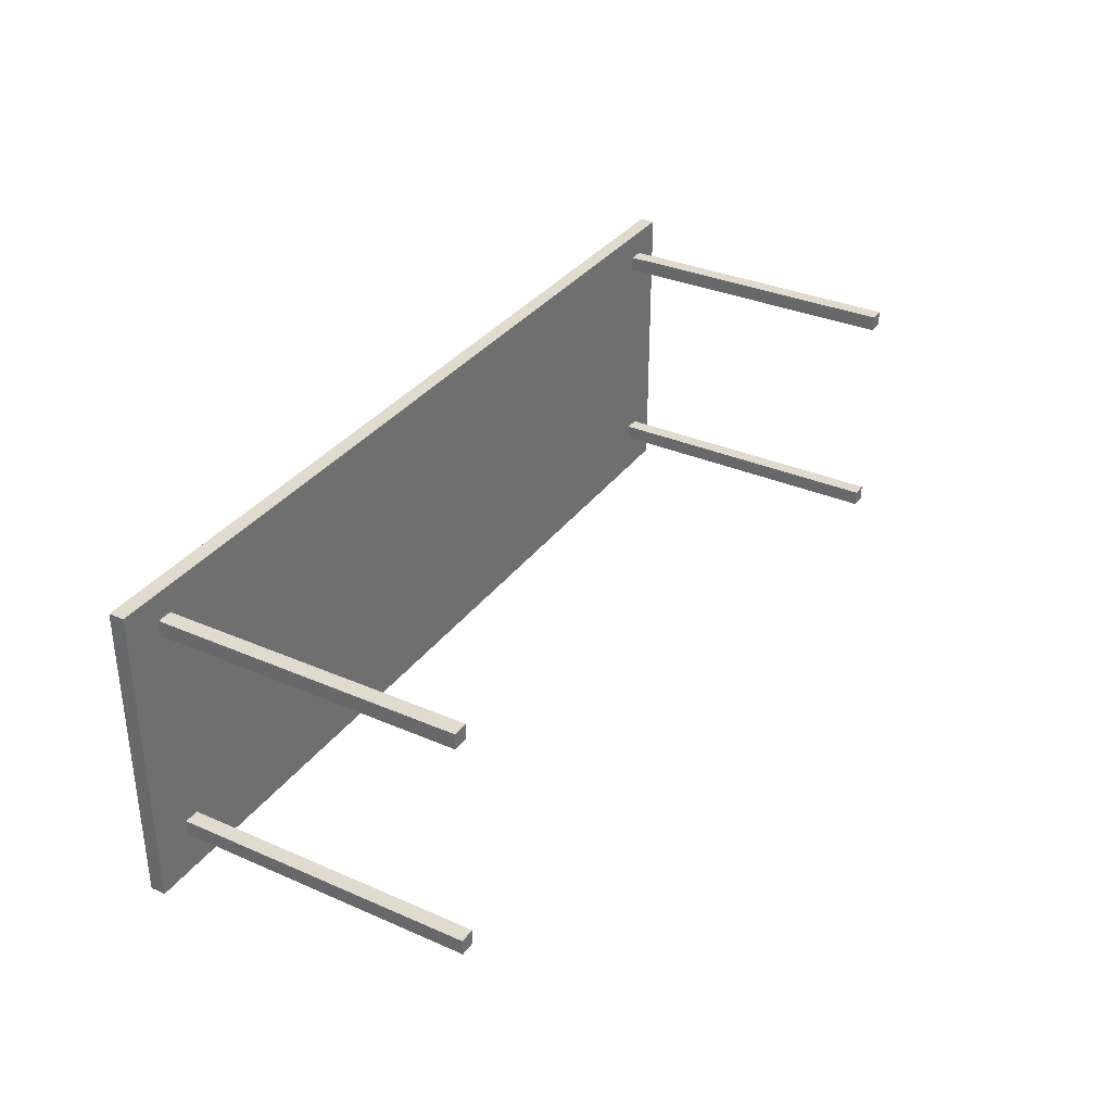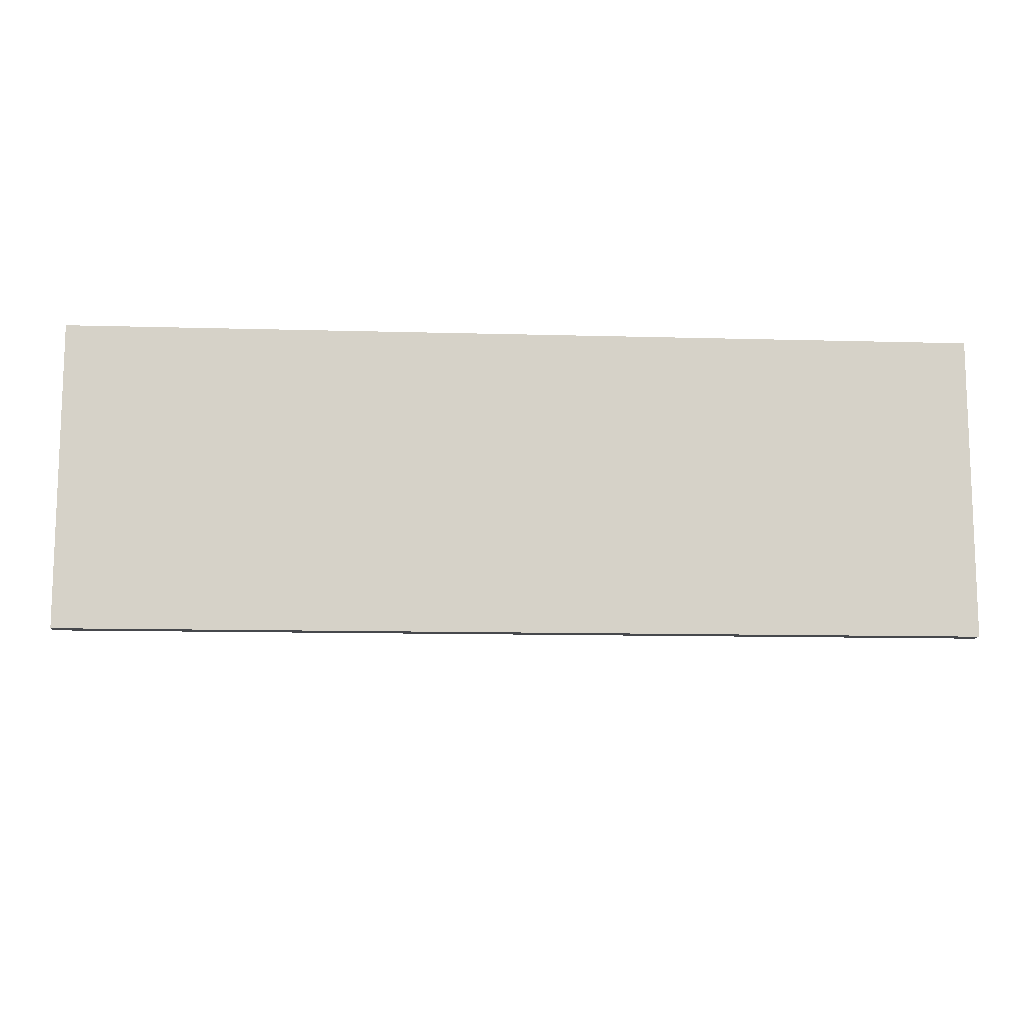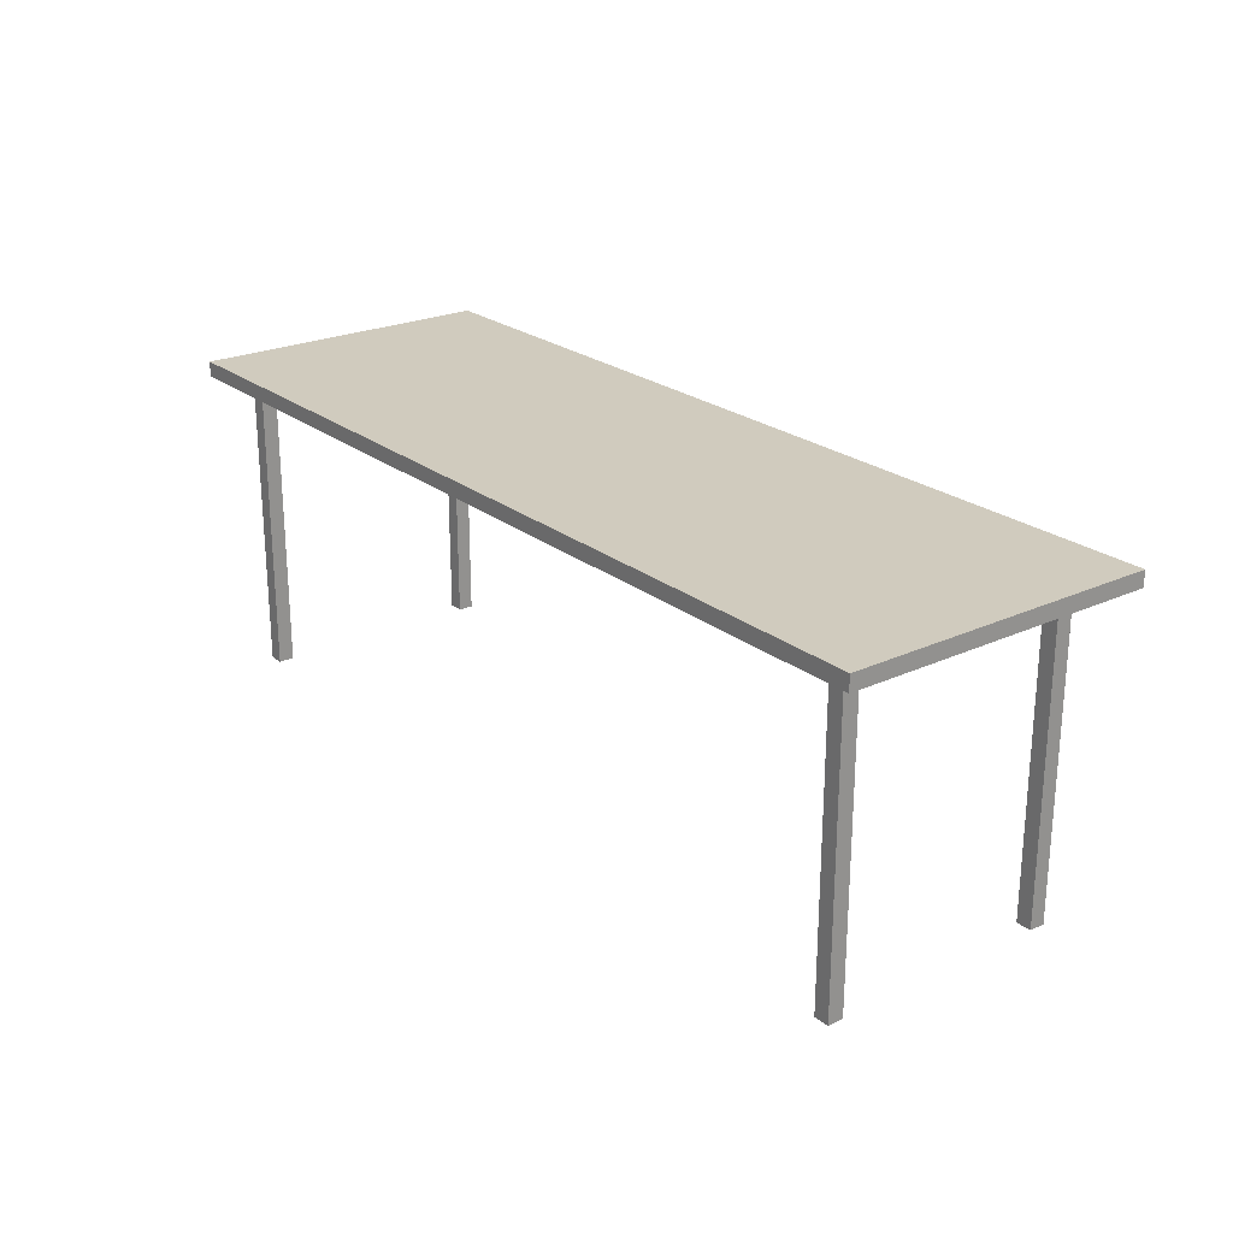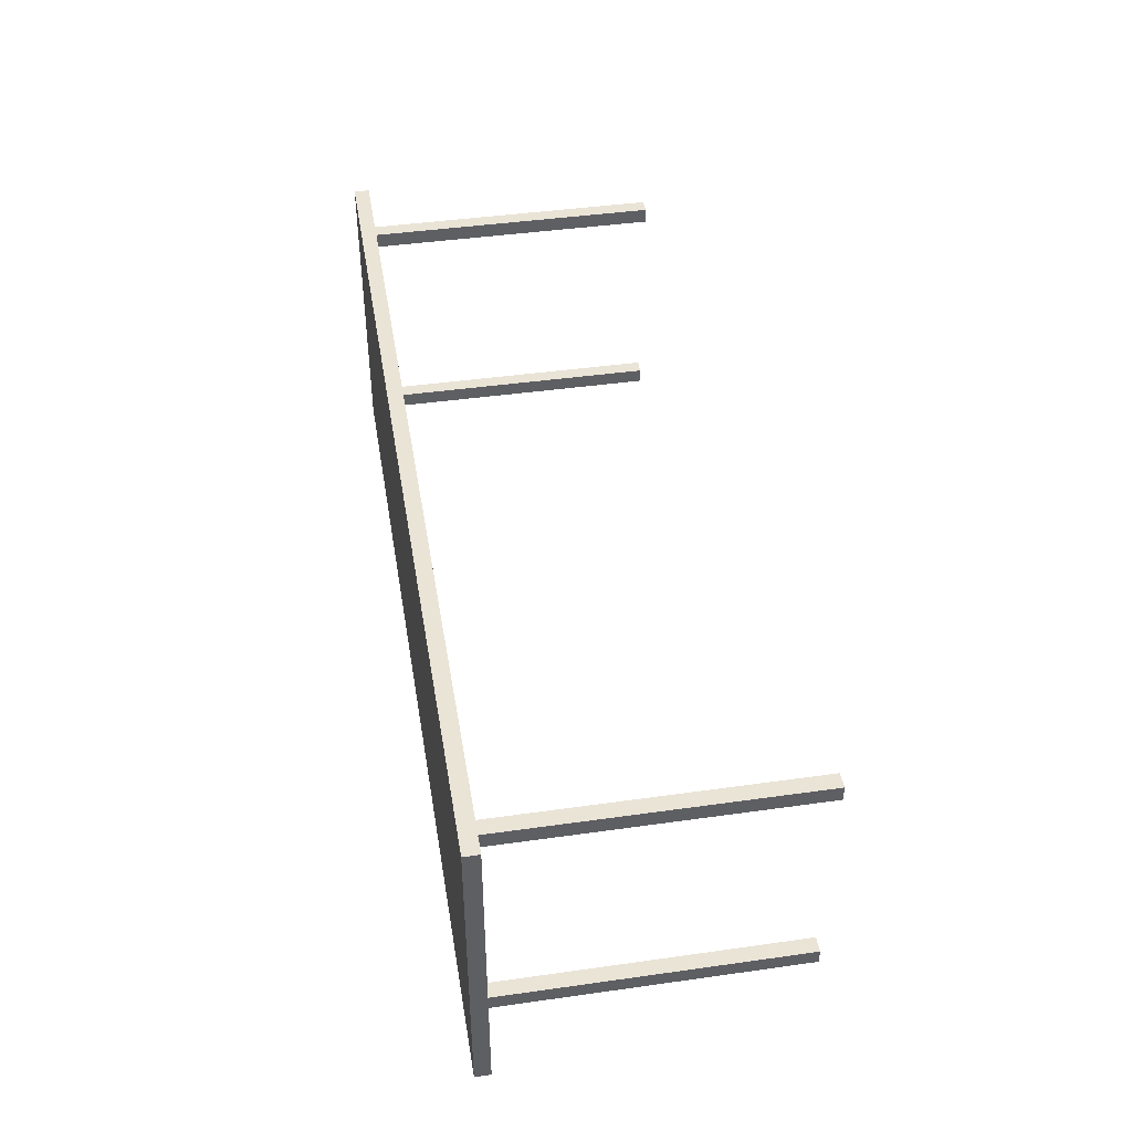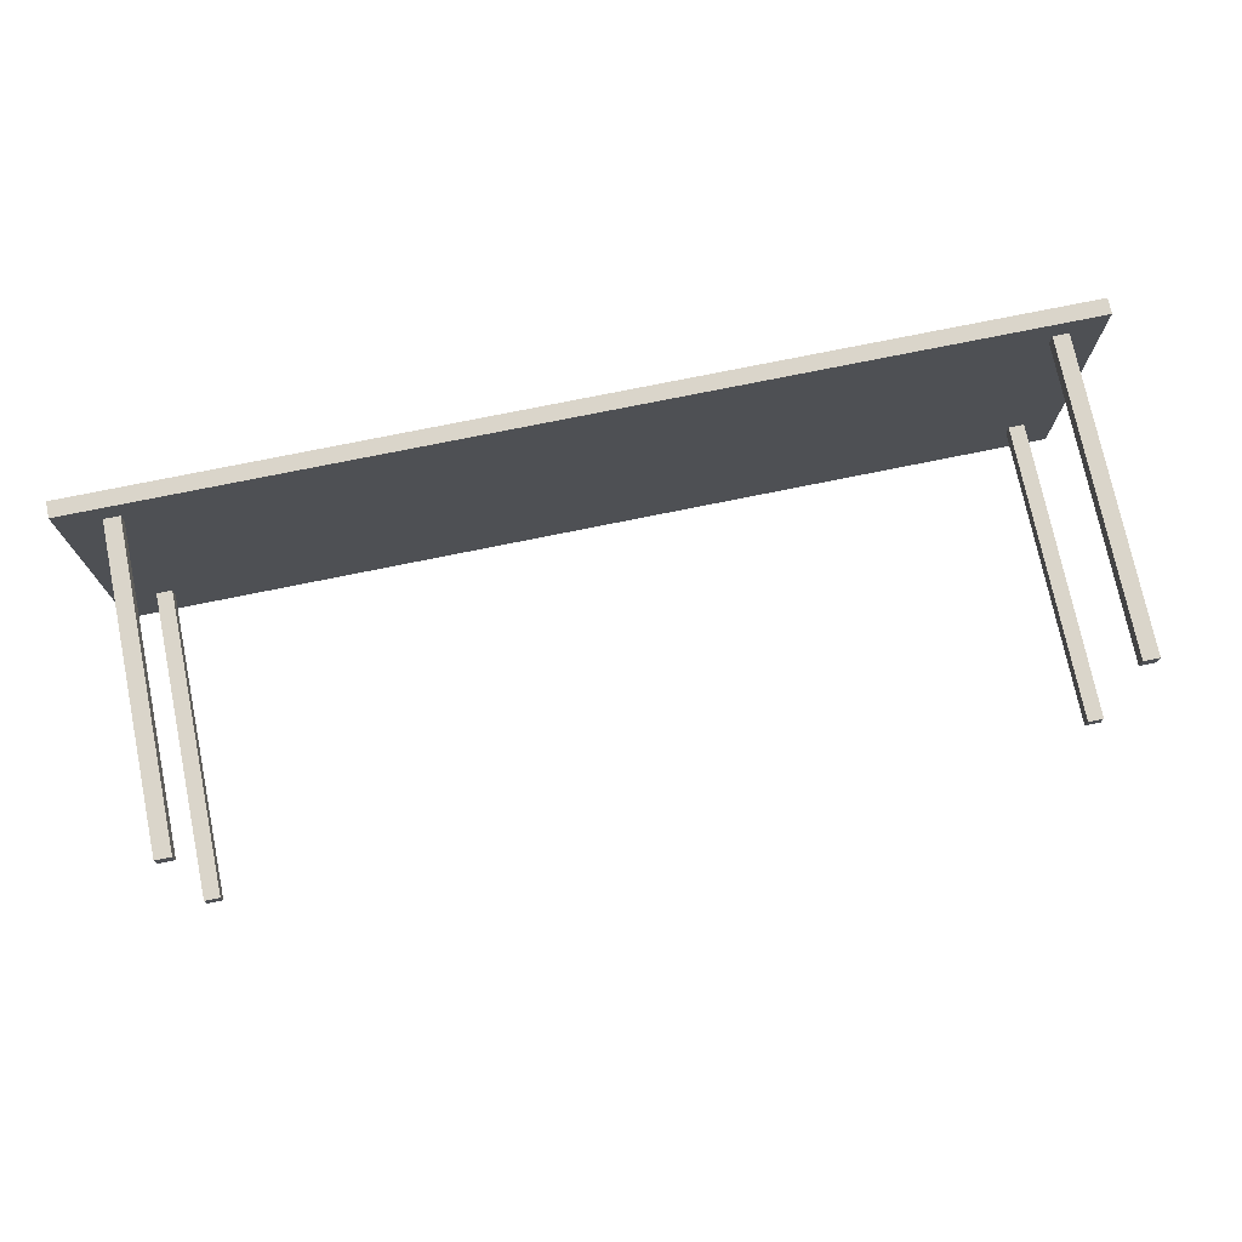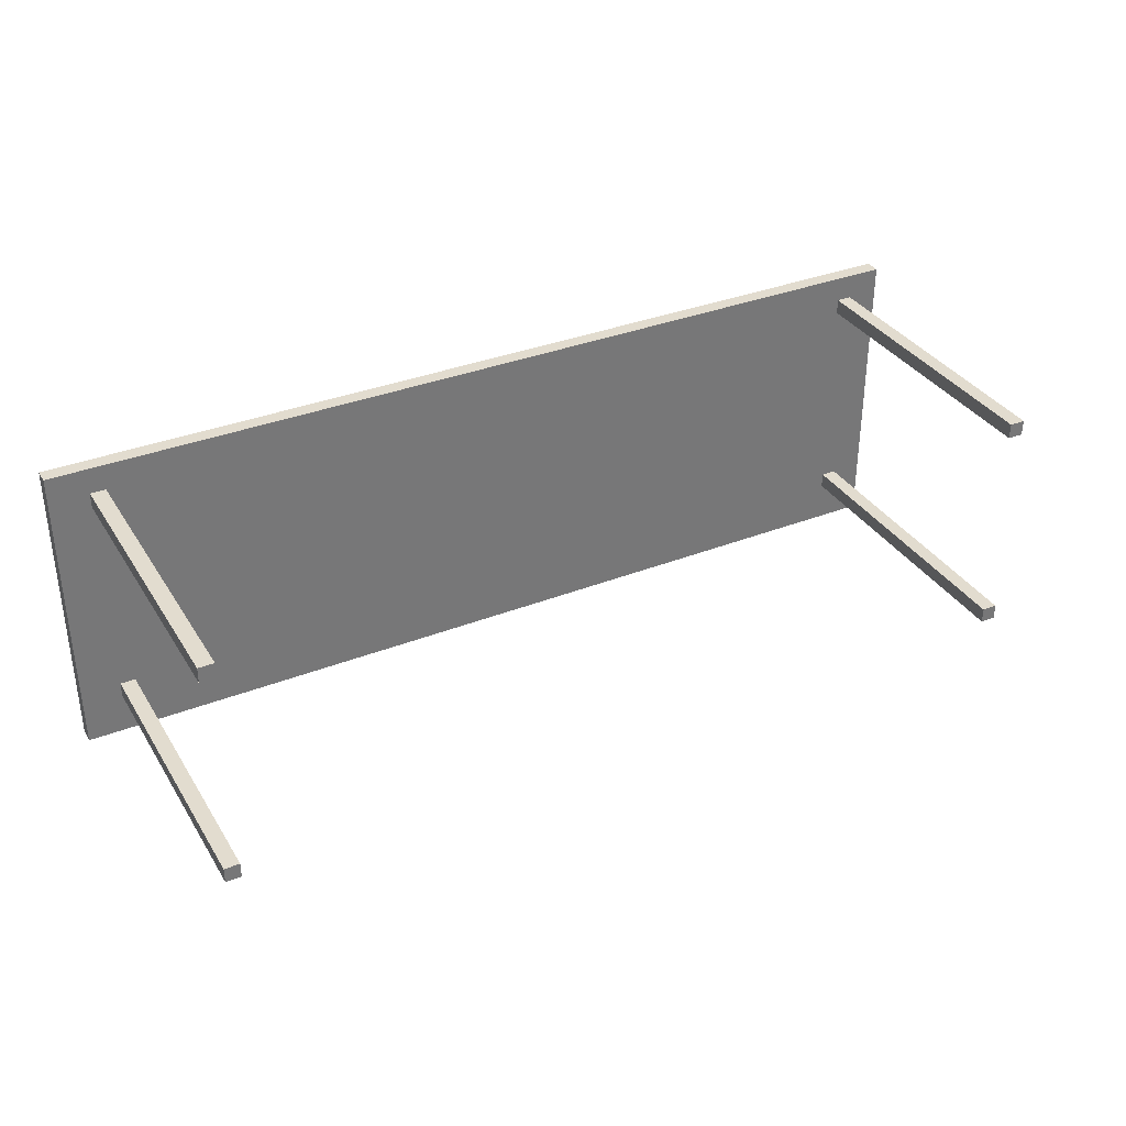
<metadata>
{"format":"obj","ext":"obj","renderer":"f3d","projection":"perspective","resolution":1024,"background":"white","views":[{"elev":33.7,"azim":-59.4,"up":"+Z"},{"elev":-11.5,"azim":176.1,"up":"+Z"},{"elev":23.5,"azim":52.4,"up":"+Y"},{"elev":43.8,"azim":-99.4,"up":"+Z"},{"elev":74.3,"azim":-11.6,"up":"+Z"},{"elev":34.7,"azim":-27.8,"up":"+Z"}]}
</metadata>
<code>
v  1771 139.6 -3864
v  1773 139.6 -3864
v  1773 139.6 -3862
v  1771 139.6 -3862
v  1771 179 -3864
v  1771 179 -3862
v  1773 179 -3862
v  1773 179 -3864
v  1771 139.6 -3893
v  1773 139.6 -3893
v  1773 139.6 -3891
v  1771 139.6 -3891
v  1771 179 -3893
v  1771 179 -3891
v  1773 179 -3891
v  1773 179 -3893
v  1766 177.9 -3898
v  1884 177.9 -3898
v  1884 177.9 -3859
v  1766 177.9 -3859
v  1766 179.9 -3898
v  1766 179.9 -3859
v  1884 179.9 -3859
v  1884 179.9 -3898
v  1878 139.6 -3893
v  1880 139.6 -3893
v  1880 139.6 -3891
v  1878 139.6 -3891
v  1878 179 -3893
v  1878 179 -3891
v  1880 179 -3891
v  1880 179 -3893
v  1878 139.6 -3864
v  1880 139.6 -3864
v  1880 139.6 -3862
v  1878 139.6 -3862
v  1878 179 -3864
v  1878 179 -3862
v  1880 179 -3862
v  1880 179 -3864
g Box202
f 1 2 3
f 3 4 1
f 5 6 7
f 7 8 5
f 1 4 6
f 6 5 1
f 4 3 7
f 7 6 4
f 3 2 8
f 8 7 3
f 2 1 5
f 5 8 2
f 9 10 11
f 11 12 9
f 13 14 15
f 15 16 13
f 9 12 14
f 14 13 9
f 12 11 15
f 15 14 12
f 11 10 16
f 16 15 11
f 10 9 13
f 13 16 10
f 17 18 19
f 19 20 17
f 21 22 23
f 23 24 21
f 17 20 22
f 22 21 17
f 20 19 23
f 23 22 20
f 19 18 24
f 24 23 19
f 18 17 21
f 21 24 18
f 25 26 27
f 27 28 25
f 29 30 31
f 31 32 29
f 25 28 30
f 30 29 25
f 28 27 31
f 31 30 28
f 27 26 32
f 32 31 27
f 26 25 29
f 29 32 26
f 33 34 35
f 35 36 33
f 37 38 39
f 39 40 37
f 33 36 38
f 38 37 33
f 36 35 39
f 39 38 36
f 35 34 40
f 40 39 35
f 34 33 37
f 37 40 34

</code>
